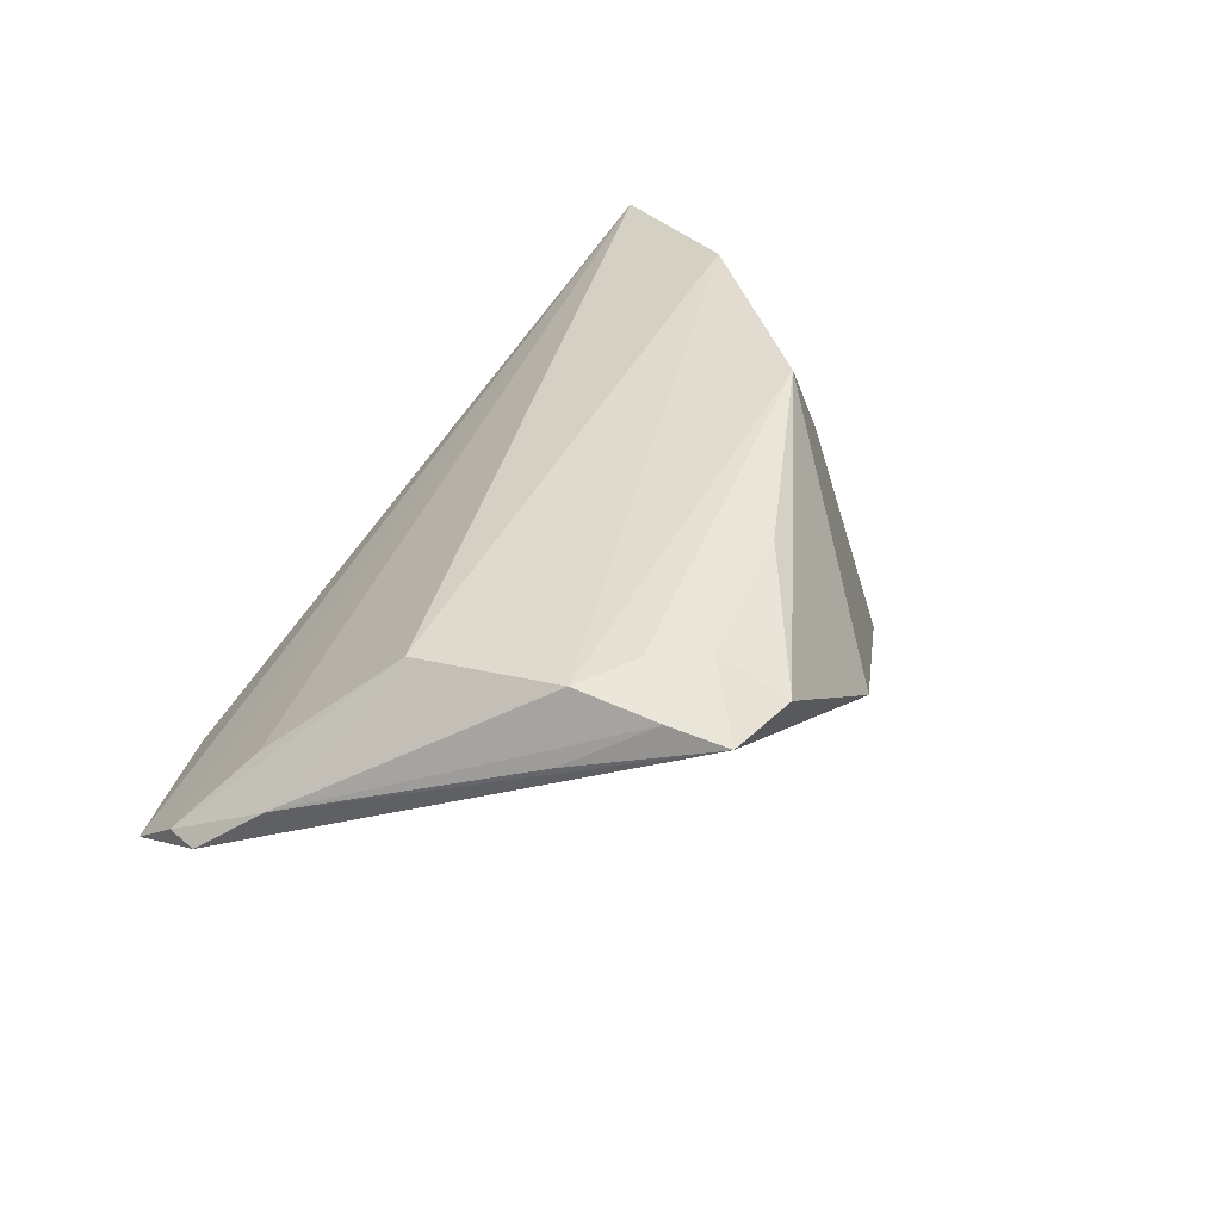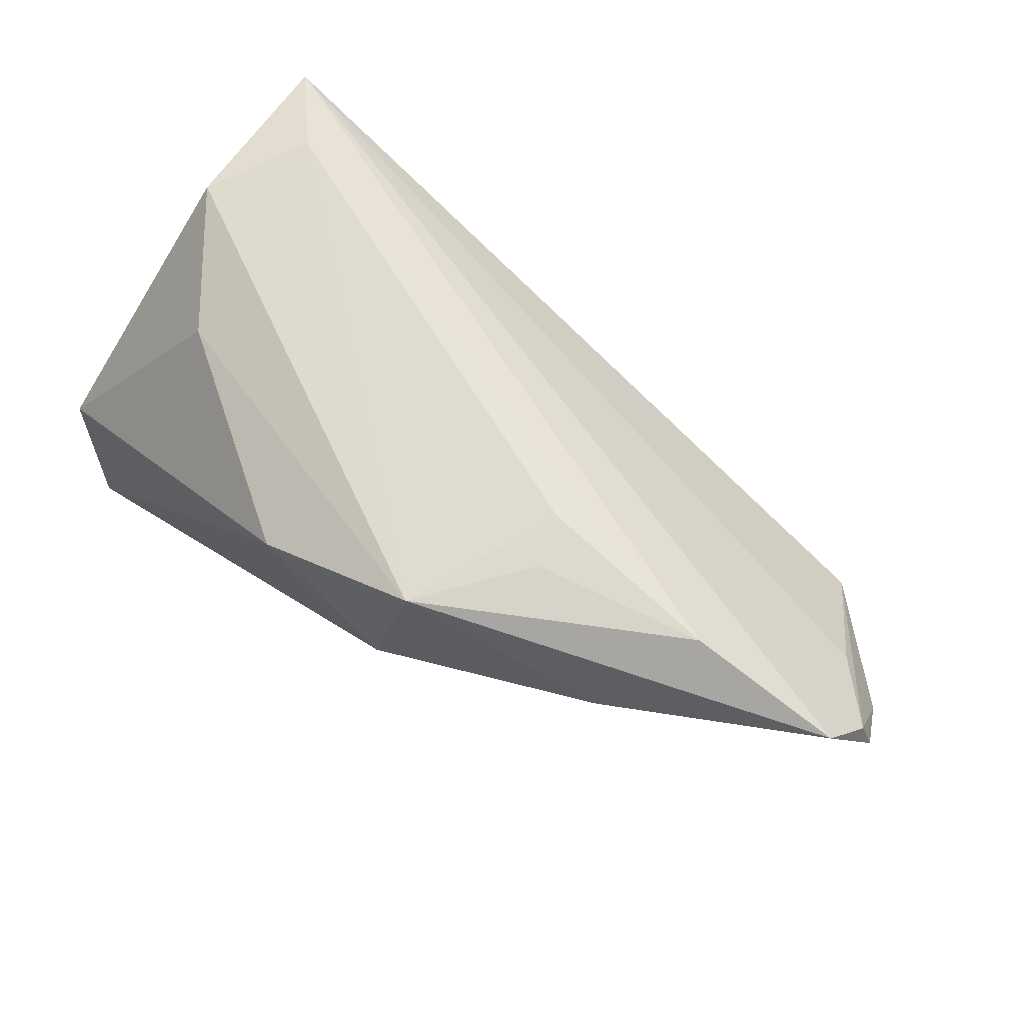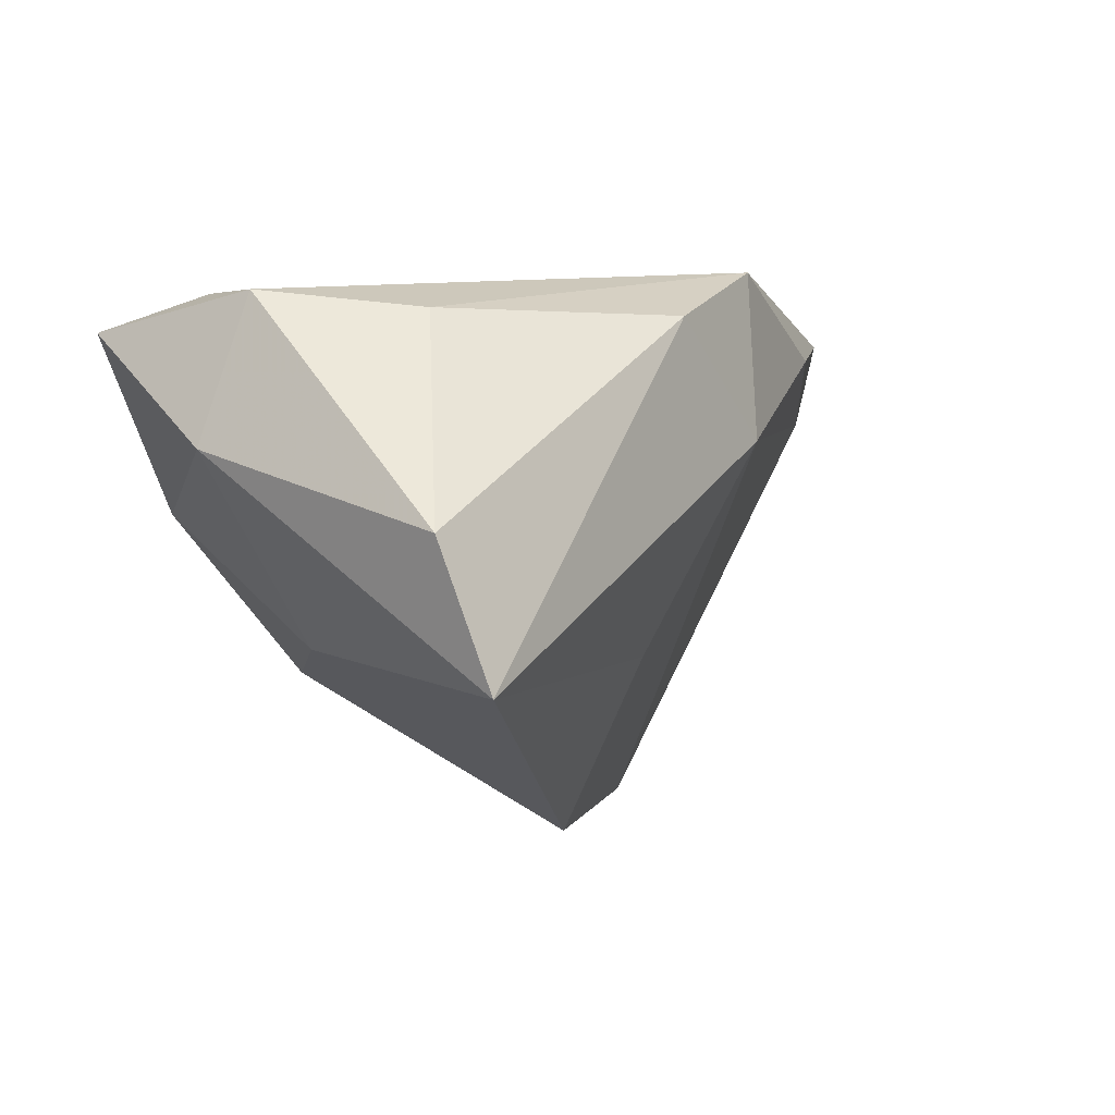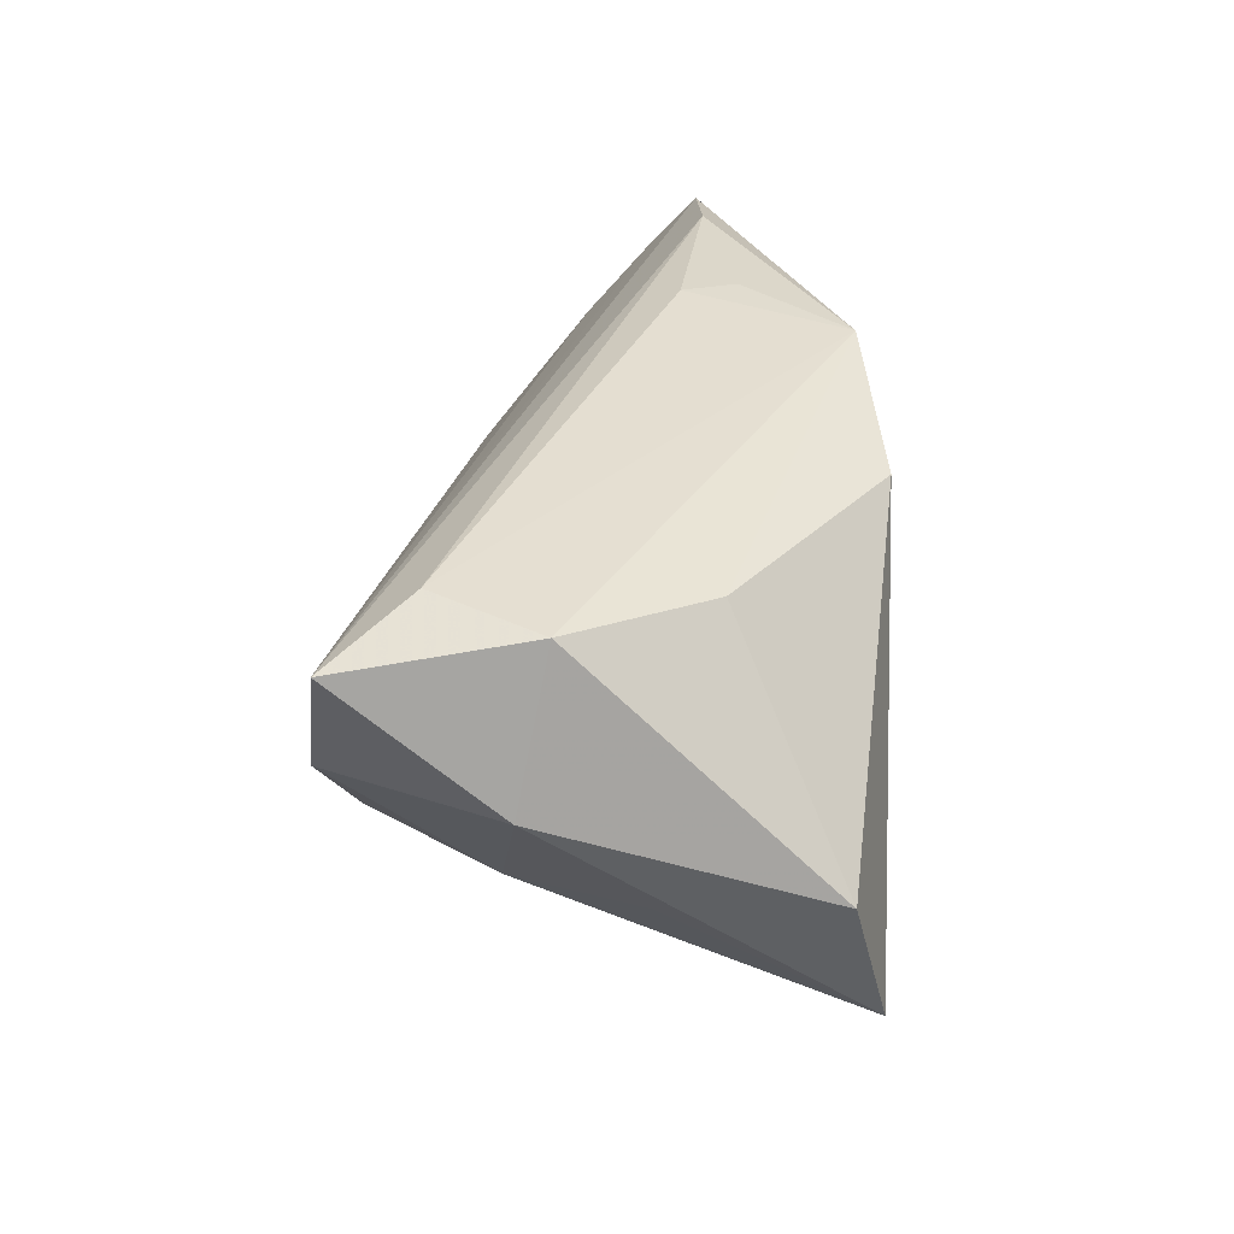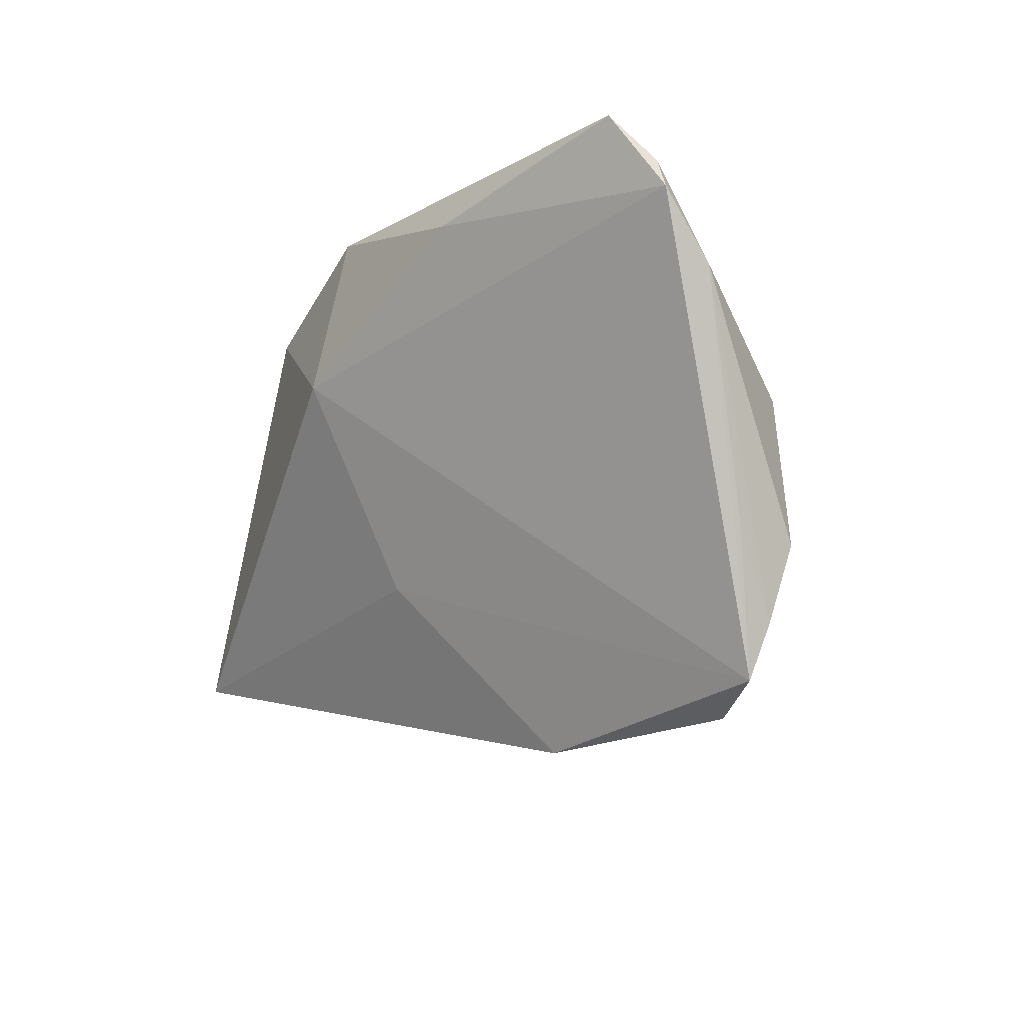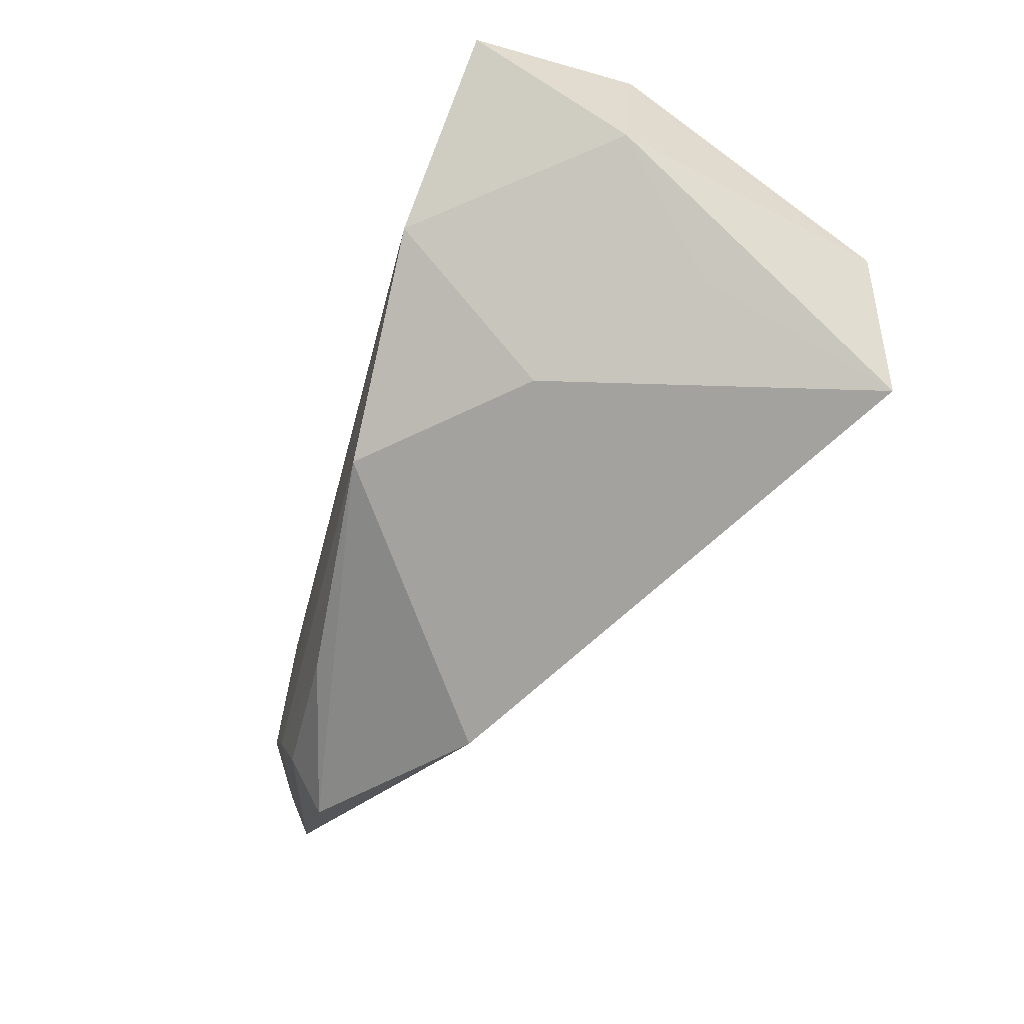
<metadata>
{"format":"obj","ext":"obj","renderer":"f3d","projection":"perspective","resolution":1024,"background":"white","views":[{"elev":33.7,"azim":-62.4,"up":"+Z"},{"elev":71.5,"azim":-142.6,"up":"+Y"},{"elev":0.0,"azim":125.4,"up":"+Y"},{"elev":30.9,"azim":92.6,"up":"+Y"},{"elev":-21.7,"azim":-110.5,"up":"+Y"},{"elev":-41.3,"azim":69.2,"up":"+Y"}]}
</metadata>
<code>
v -0.007462 0.009046 -0.02964
v -0.04237 0.03106 -0.008755
v -0.04246 -0.02743 0.02216
v 0.03514 0.02269 -0.01244
v -0.003499 -0.01762 -0.01552
v 0.01079 -0.02032 0.02851
v -0.01918 0.03122 -0.006591
v -0.02138 0.03117 -0.01308
v -0.01803 -0.03111 0.02395
v -0.06596 0.01473 -0.002166
v -0.05022 -0.003545 0.01931
v -0.05251 -0.02233 0.01281
v -0.04768 -0.03254 0.01866
v 0.04616 -0.01993 -0.02964
v -0.06372 0.006437 0.004308
v -0.04947 -0.02254 0.02127
v 0.03301 6.043e-05 0.02989
v -0.01356 -0.0417 0.003701
v 0.04883 0.02092 0.0262
v -0.03638 -0.0417 0.01746
v 0.00922 0.02292 -0.02964
v -0.06417 0.01917 -0.002355
v -0.01095 0.03031 -0.02626
v 0.05176 0.006737 0.007215
v -0.06176 0.02582 -0.00765
v 0.02878 -0.01628 0.01086
v -0.03748 -0.03328 0.02157
v 0.04691 0.02468 0.003774
v 0.04001 0.02569 0.01666
v 0.0449 -0.008079 -0.005801
v 0.05094 -0.002753 -0.02572
v -0.03605 0.0213 -0.02053
v -0.04574 -0.03949 0.01661
v -0.05718 0.01139 0.006319
f 10 1 33
f 33 1 5
f 1 14 5
f 32 10 25
f 1 10 32
f 25 23 32
f 32 23 1
f 15 10 33
f 20 27 33
f 20 9 27
f 6 9 20
f 19 17 24
f 30 14 24
f 24 14 31
f 31 28 24
f 24 28 19
f 11 17 19
f 26 14 30
f 30 24 26
f 26 24 17
f 26 17 6
f 31 14 21
f 21 14 1
f 1 23 21
f 2 23 25
f 25 19 2
f 29 28 23
f 23 7 29
f 19 28 29
f 29 2 19
f 7 2 29
f 18 20 33
f 33 5 18
f 18 5 14
f 6 20 18
f 18 26 6
f 14 26 18
f 6 17 16
f 17 11 16
f 16 11 15
f 34 11 19
f 23 28 4
f 4 21 23
f 4 28 31
f 31 21 4
f 8 7 23
f 23 2 8
f 8 2 7
f 6 16 3
f 3 9 6
f 27 9 3
f 13 16 15
f 13 3 16
f 33 27 13
f 27 3 13
f 15 11 22
f 11 34 22
f 10 15 22
f 25 10 22
f 22 19 25
f 22 34 19
f 12 15 33
f 33 13 12
f 12 13 15

</code>
